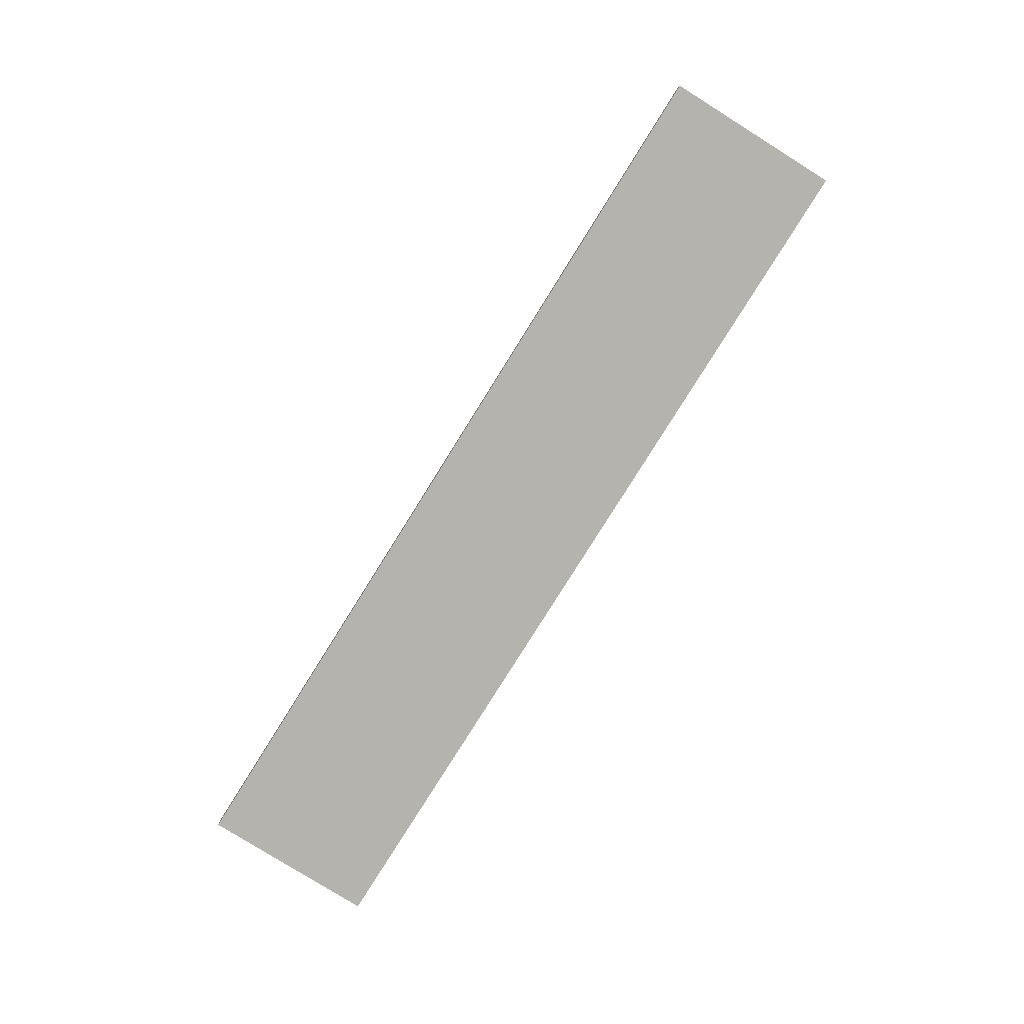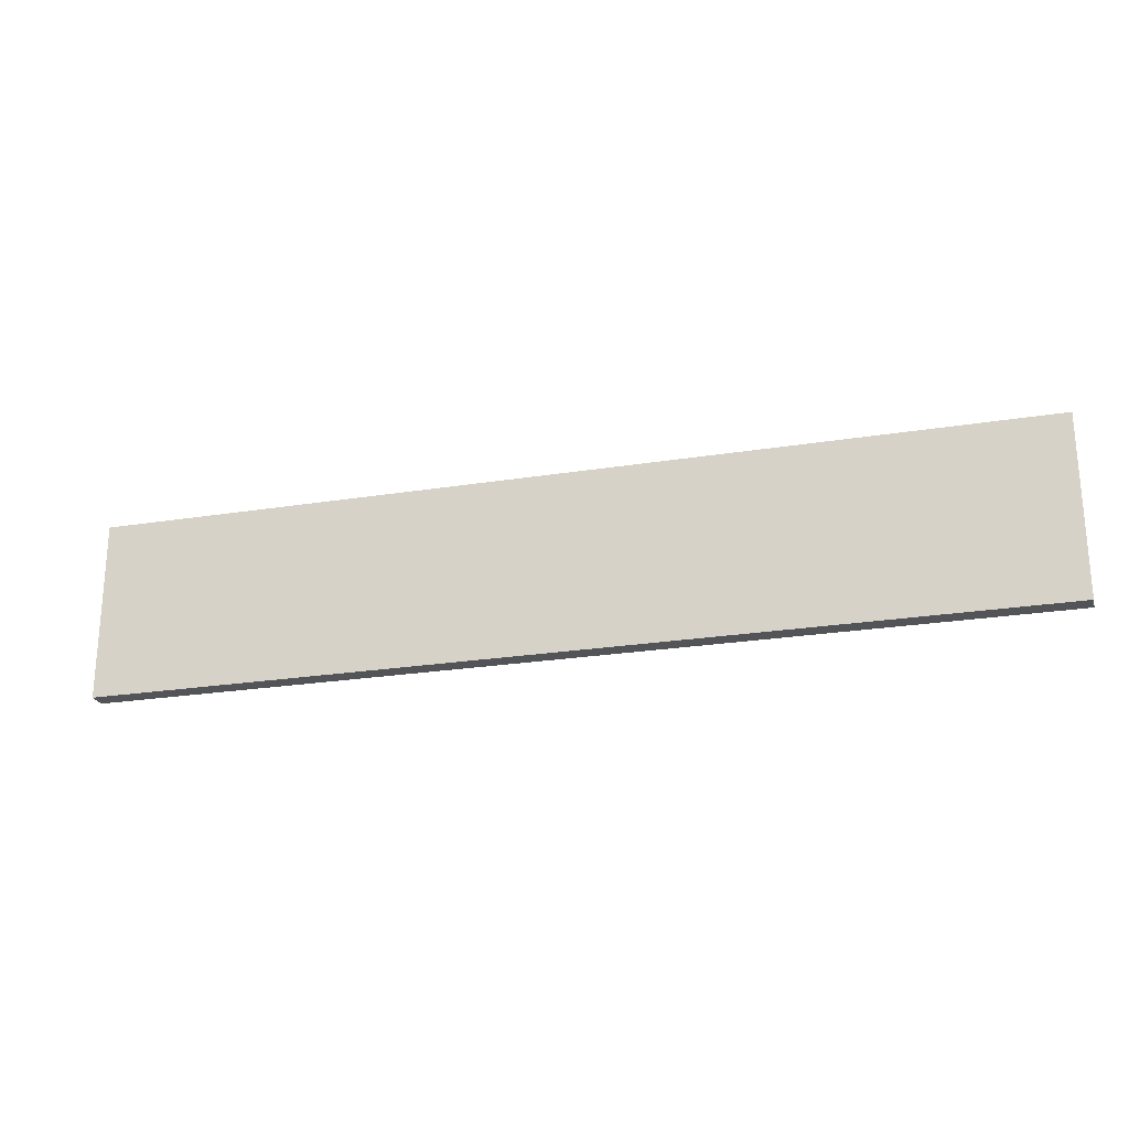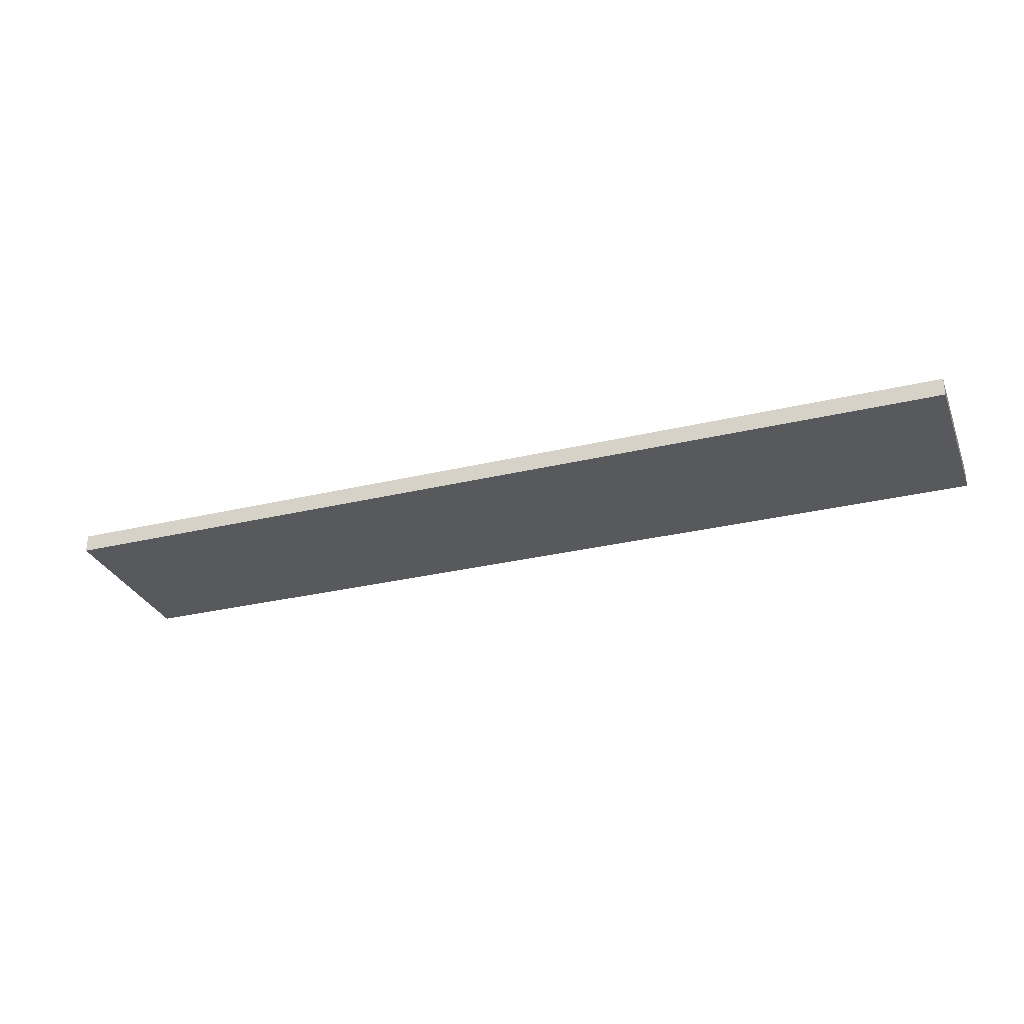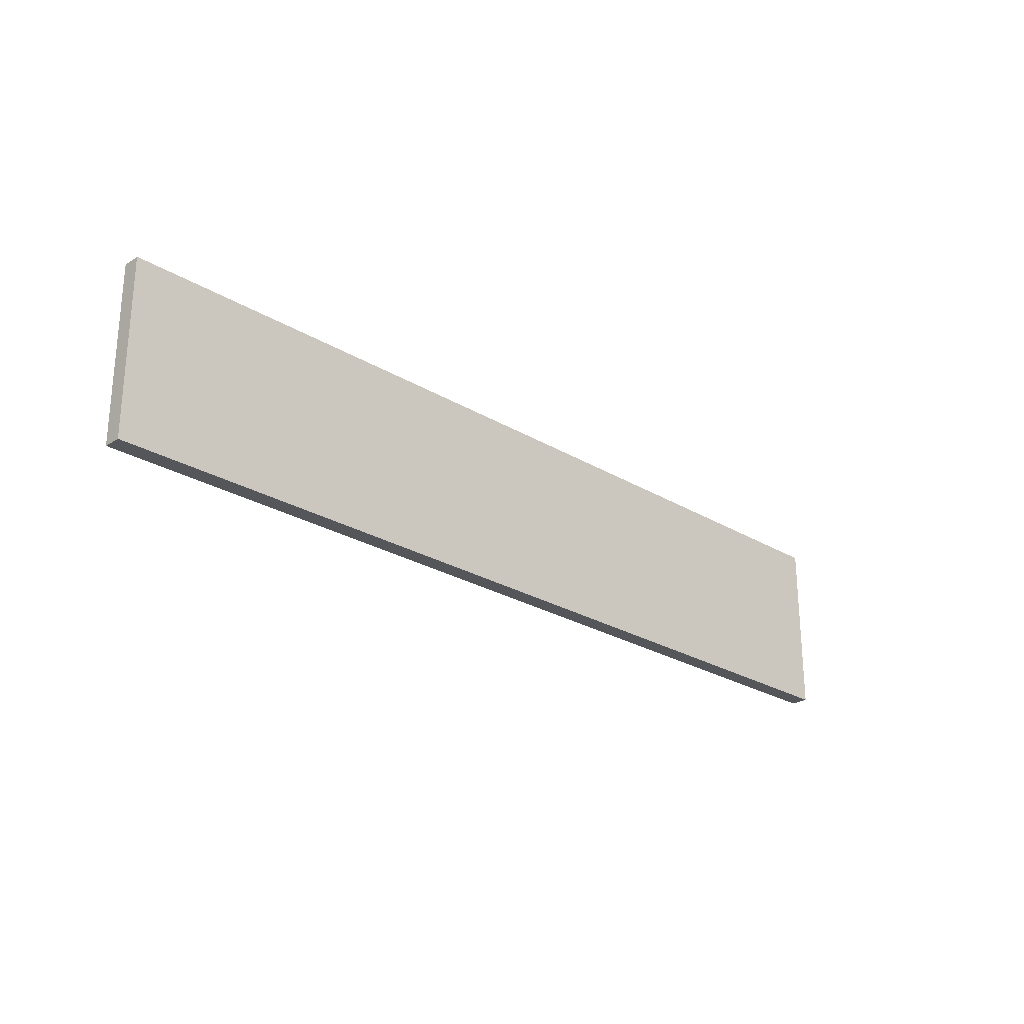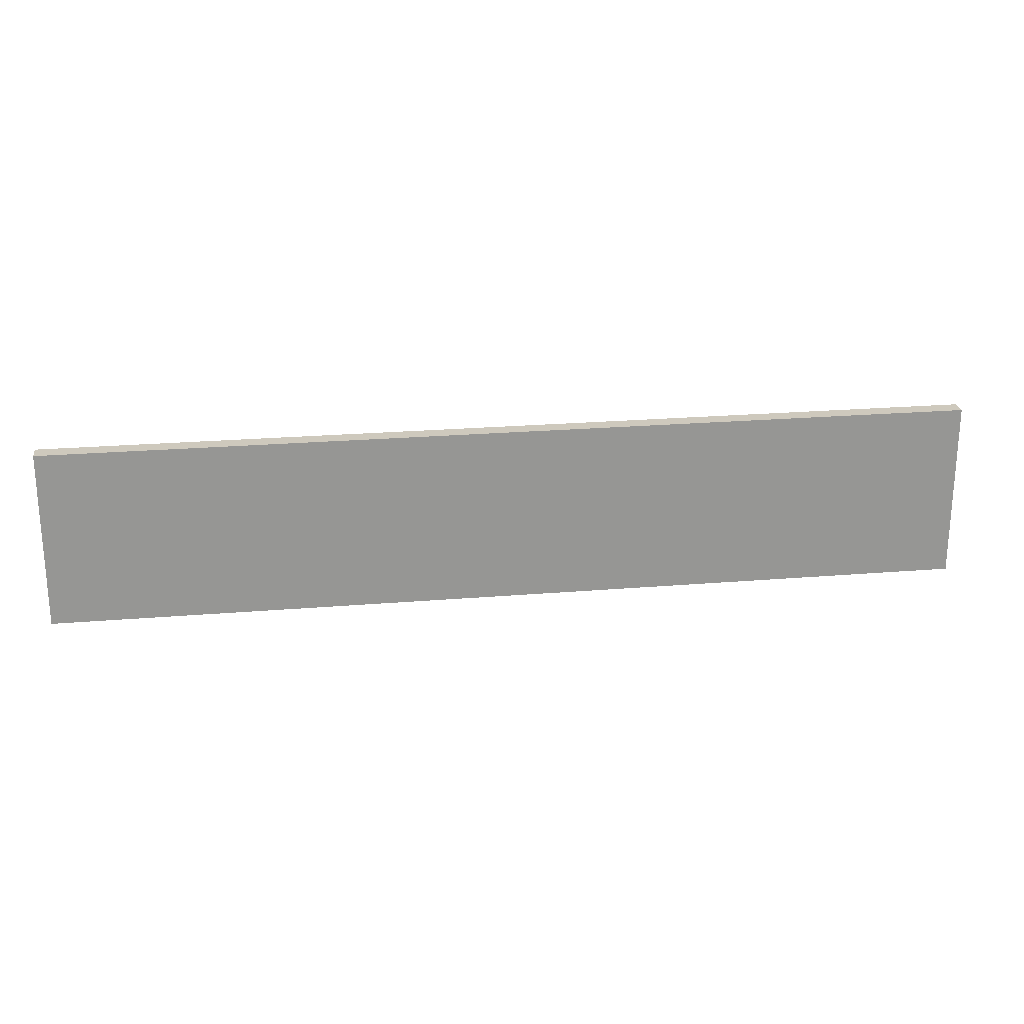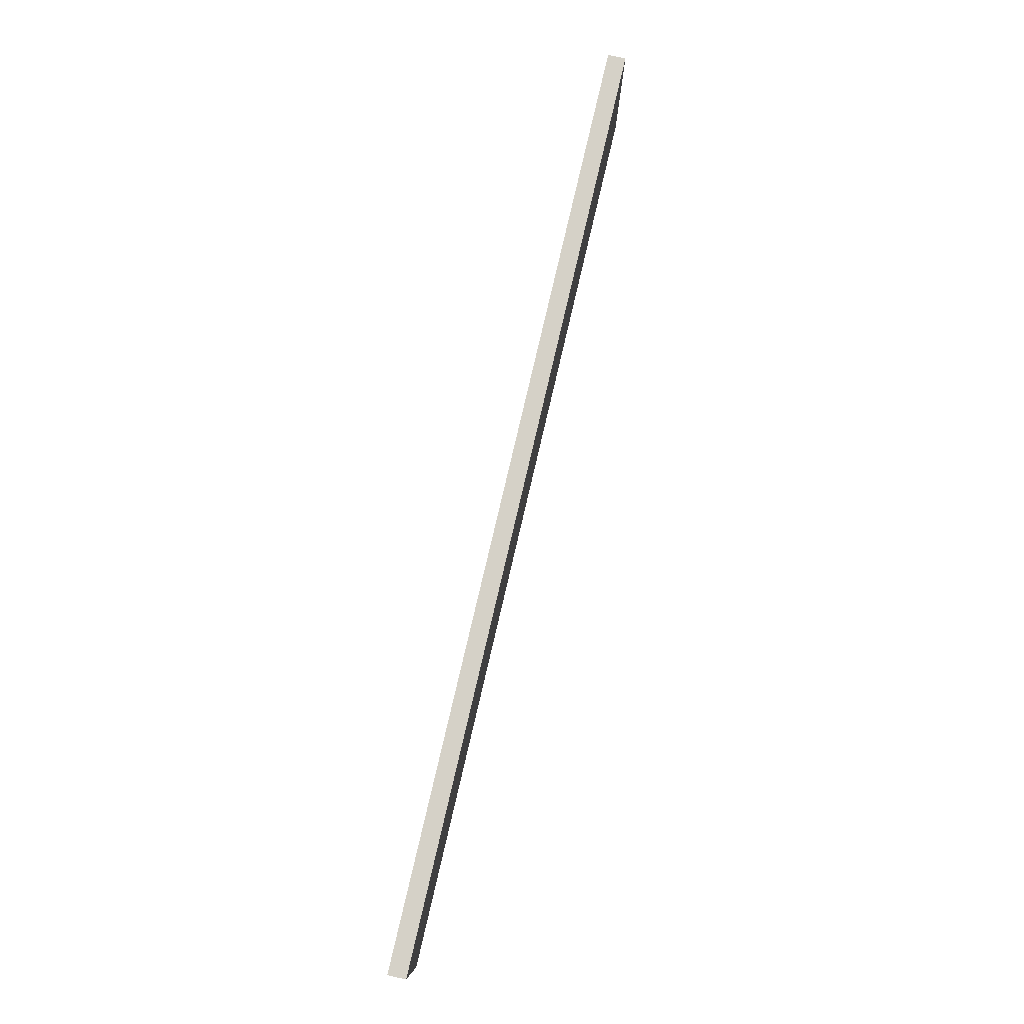
<metadata>
{"format":"obj","ext":"obj","renderer":"f3d","projection":"perspective","resolution":1024,"background":"white","views":[{"elev":-79.9,"azim":58.0,"up":"+Y"},{"elev":-23.6,"azim":-164.8,"up":"+Z"},{"elev":-29.8,"azim":-160.6,"up":"+Y"},{"elev":-25.3,"azim":135.7,"up":"+Z"},{"elev":22.7,"azim":171.8,"up":"+Z"},{"elev":79.4,"azim":-76.8,"up":"+Z"}]}
</metadata>
<code>
v  13 0.25 -2.5
v  -13 0.25 -2.5
v  -13 0.25 2.5
v  13 0.25 2.5
v  -13 -0.25 2.5
v  13 -0.25 2.5
v  -13 -0.25 -2.5
v  13 -0.25 -2.5
g TournamentCollider001
f 2 3 4
f 4 1 2
f 4 3 5
f 5 6 4
f 5 7 8
f 8 6 5
f 8 7 2
f 2 1 8
f 8 1 4
f 4 6 8
f 3 2 7
f 7 5 3

</code>
